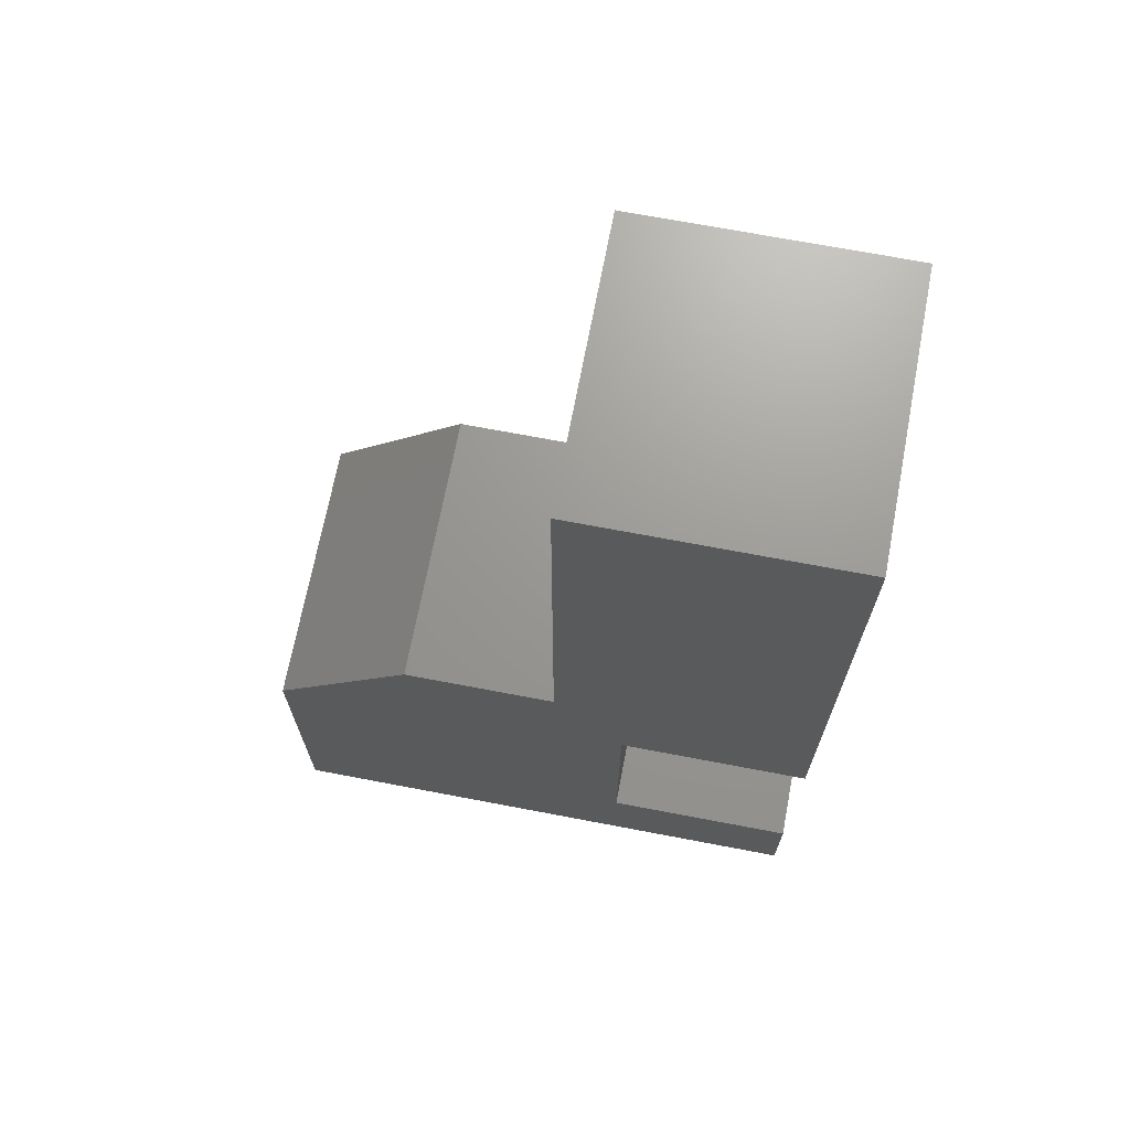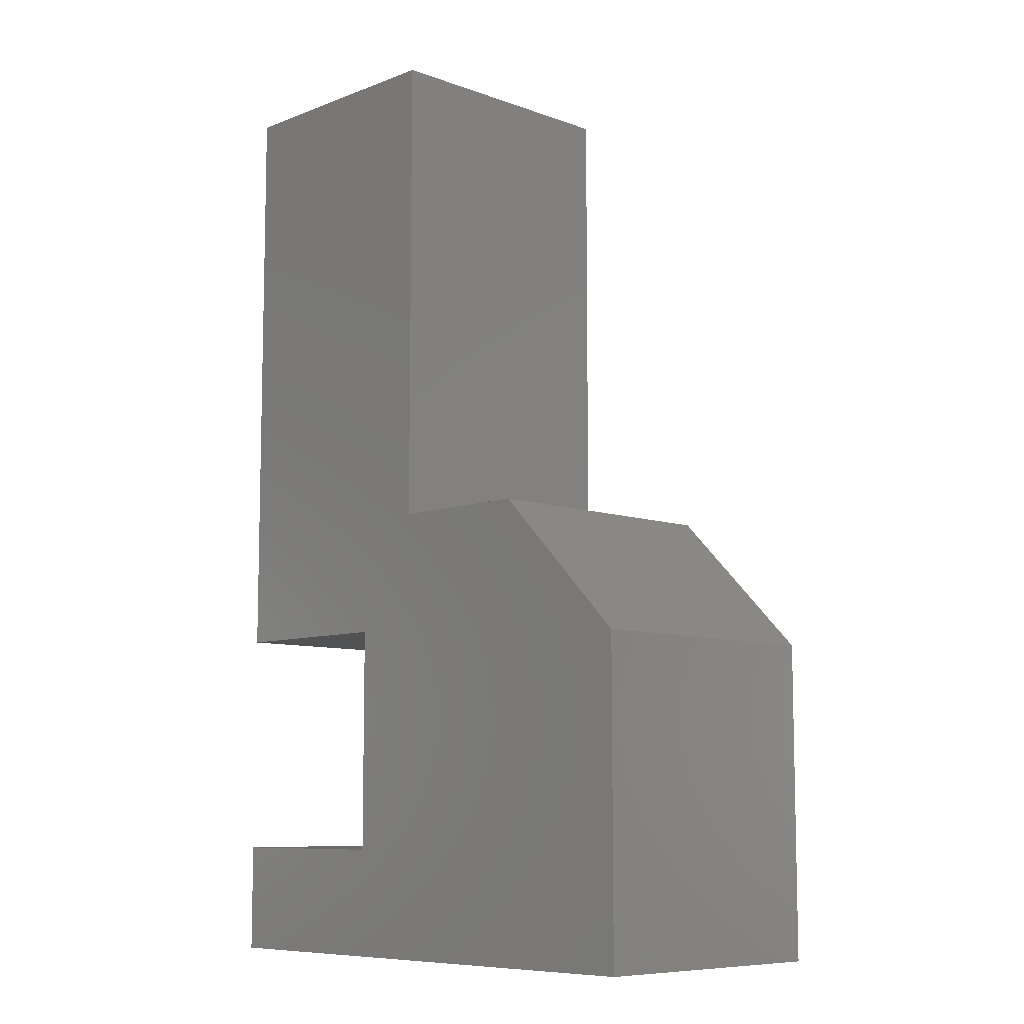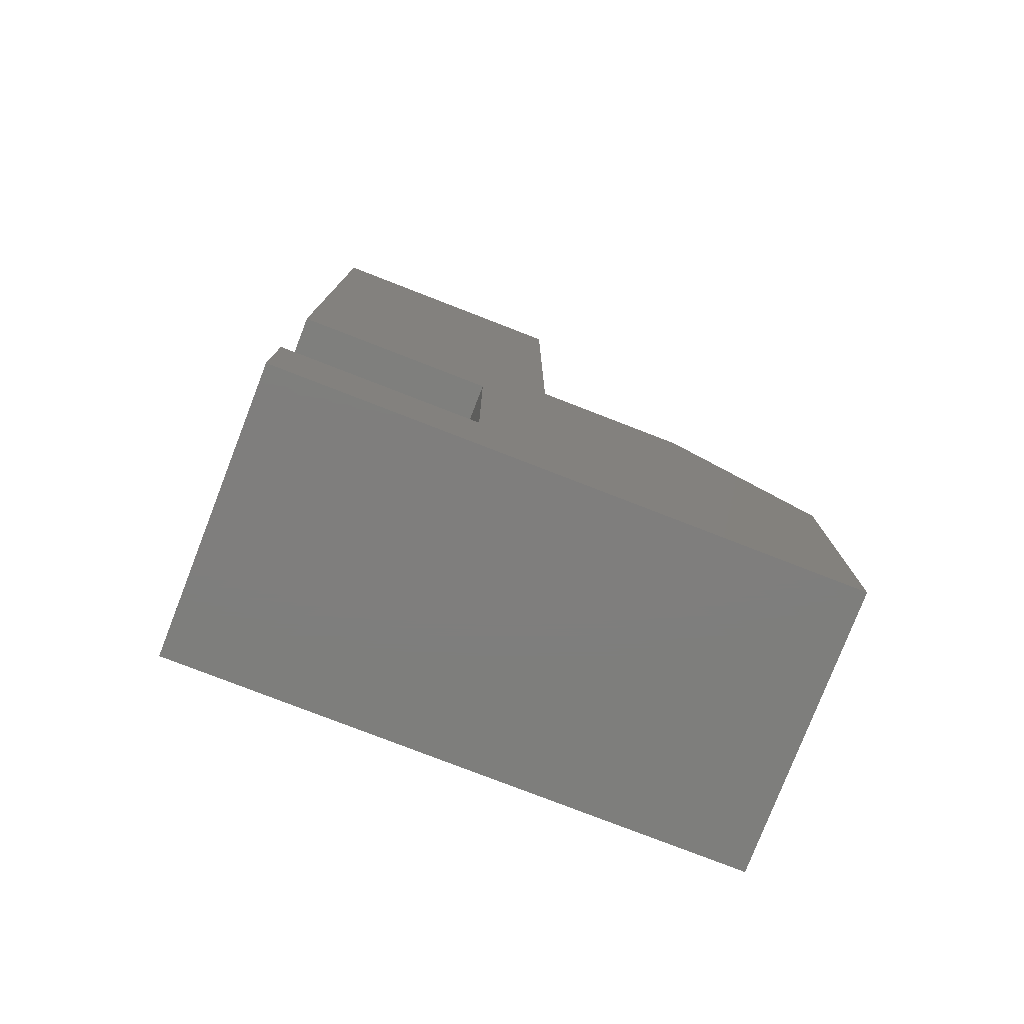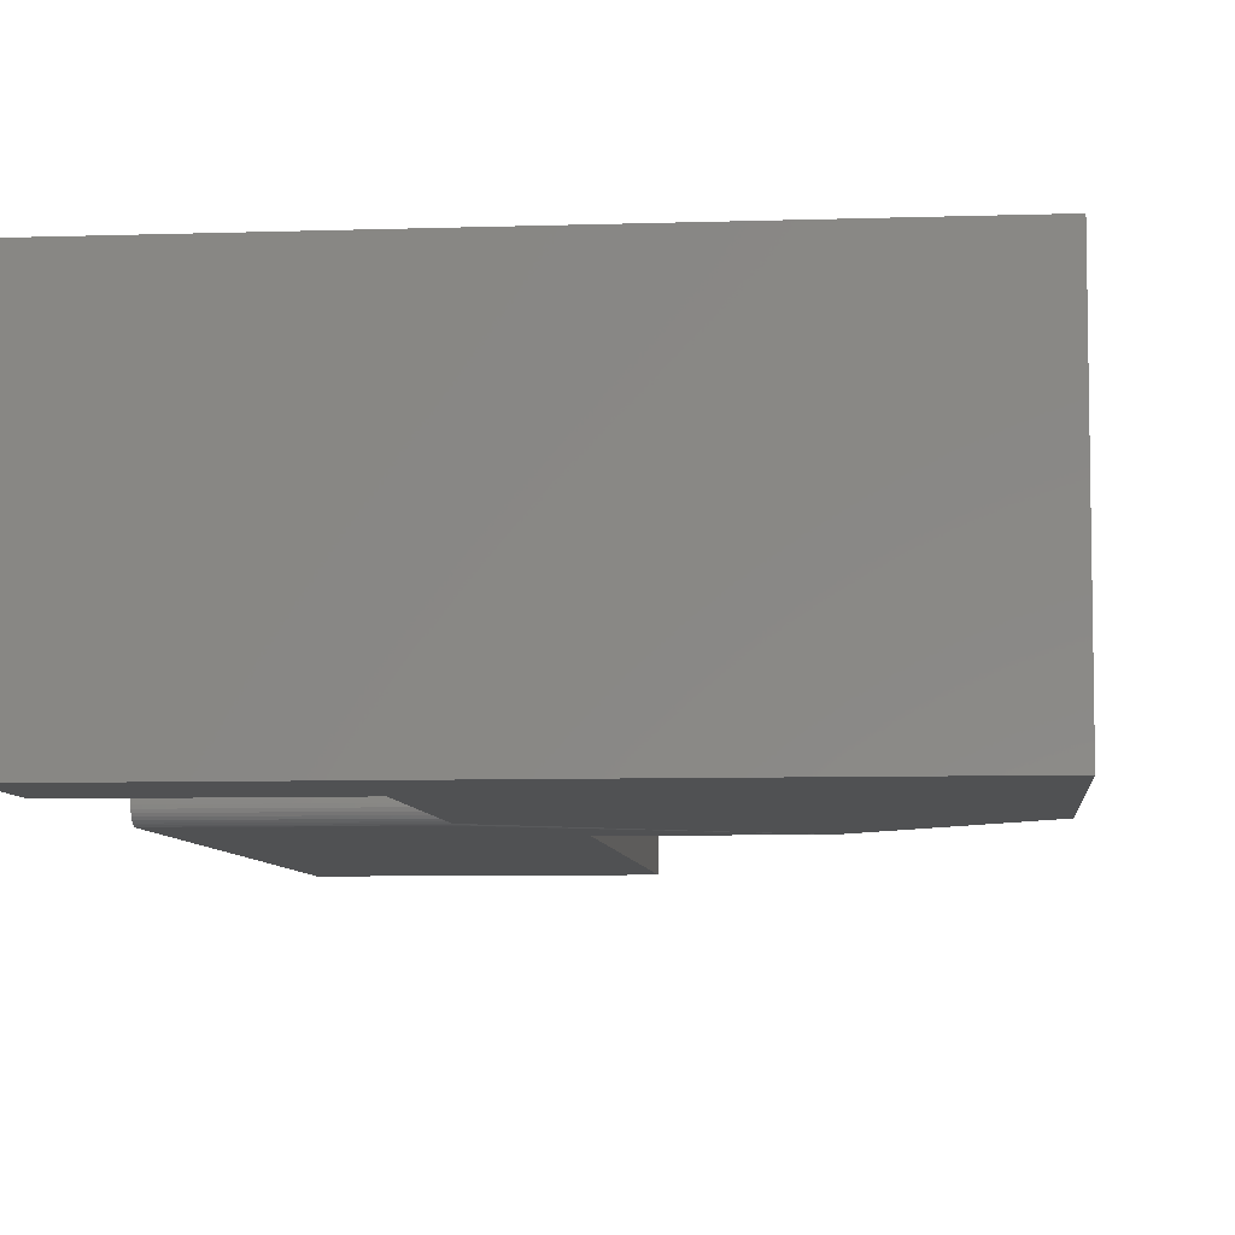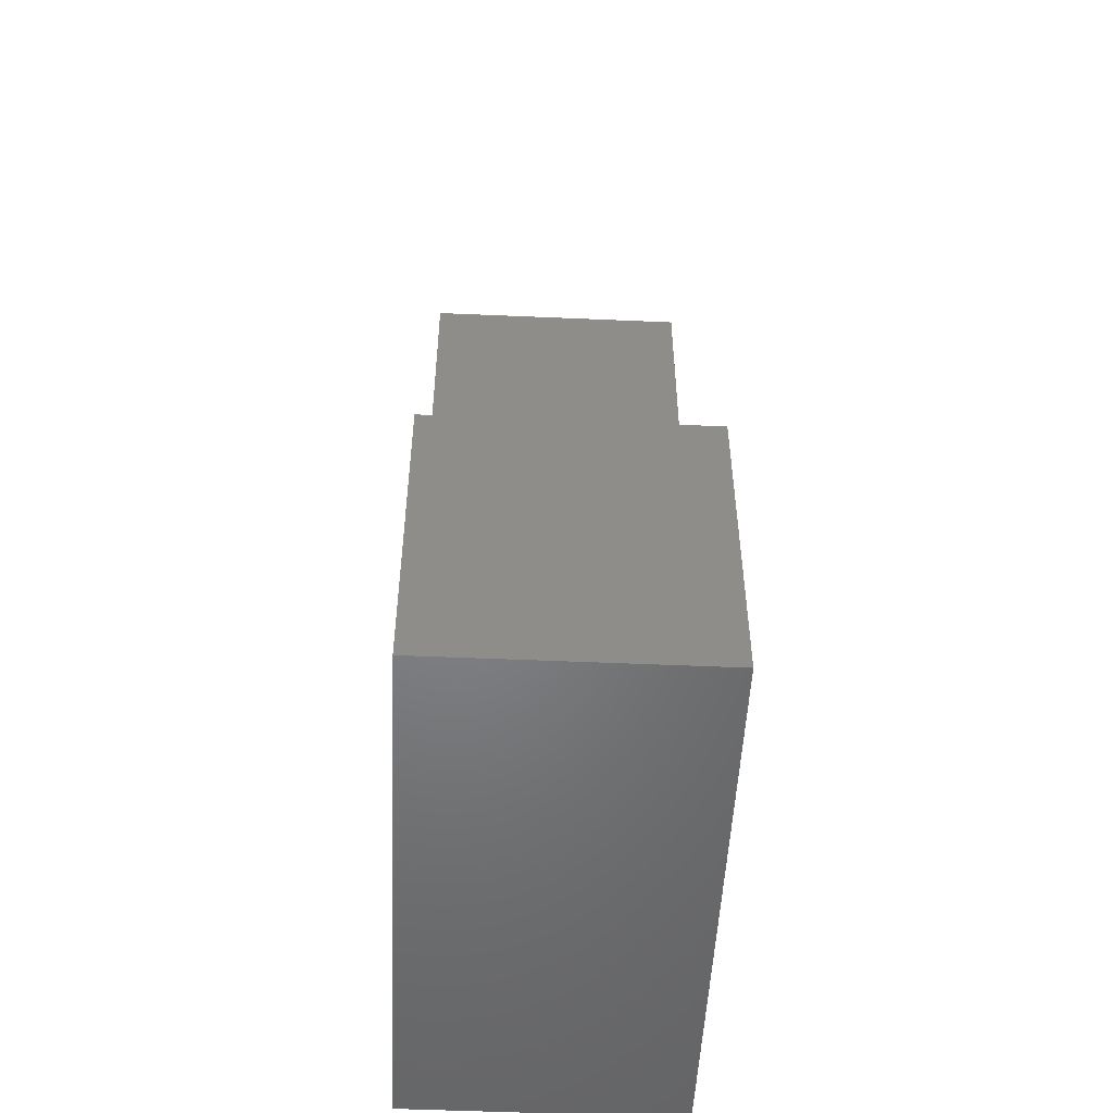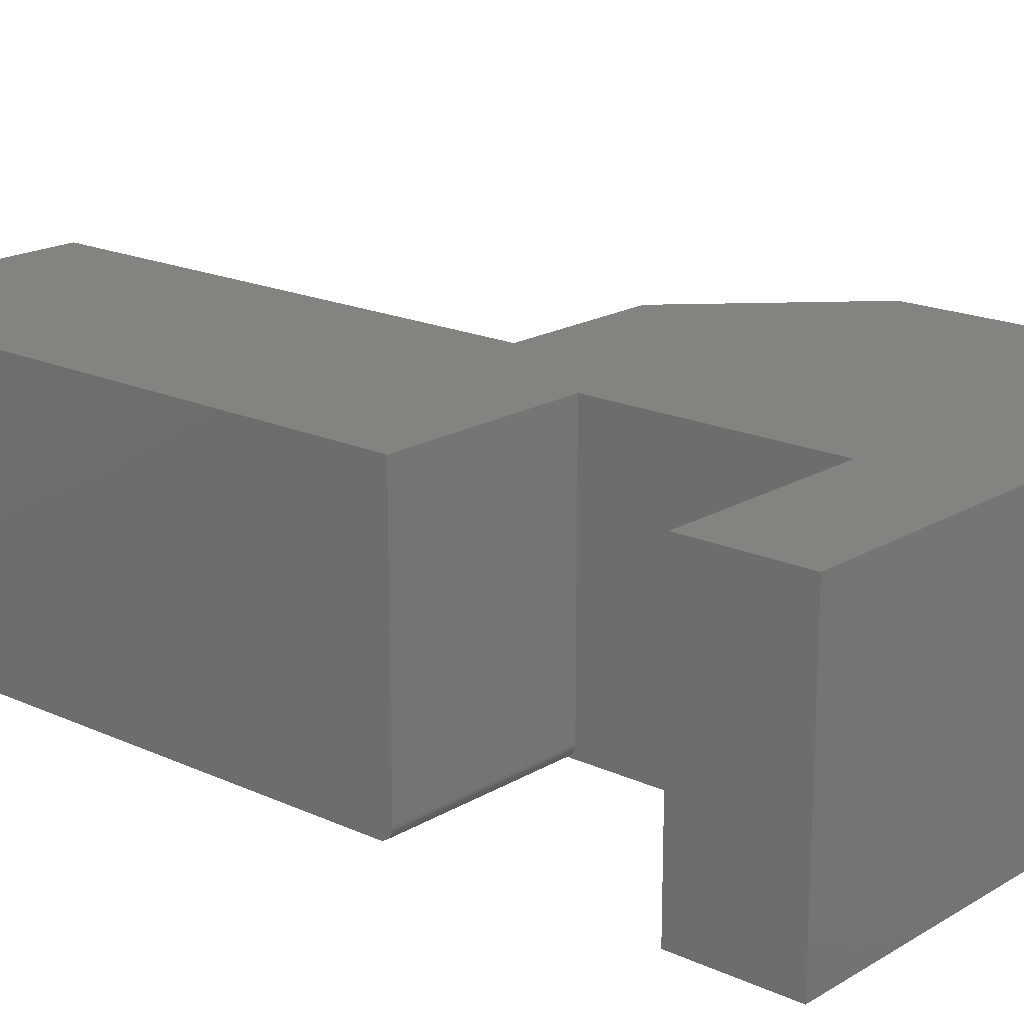
<metadata>
{"format":"stl","ext":"stl","renderer":"f3d","projection":"perspective","resolution":1024,"background":"white","views":[{"elev":69.7,"azim":10.8,"up":"+Z"},{"elev":-8.5,"azim":-134.2,"up":"+Z"},{"elev":-78.2,"azim":158.8,"up":"+Z"},{"elev":-7.0,"azim":-174.5,"up":"+Y"},{"elev":-51.6,"azim":-92.7,"up":"+Z"},{"elev":18.4,"azim":131.3,"up":"+Y"}]}
</metadata>
<code>
# stl→obj: 40 verts, 76 faces
v 0.2521 4.489e-17 -0.2793
v 0.01924 3.197e-17 -0.2793
v 0.2521 -0.3359 -0.2793
v 0.01924 -0.3359 -0.2793
v -0.06653 -0.3359 -0.4141
v 0.2521 -0.3359 -0.4141
v -0.4219 -0.3359 -0.4141
v 0.01924 -0.3347 0.01219
v -0.4219 -0.3359 -0.02196
v -0.2503 -0.3359 0.1496
v 0.01924 -0.3356 0.01513
v 0.01924 -0.3359 0.01817
v 0.2521 -0.3359 0.01817
v -0.06653 -0.3359 0.1496
v -0.06653 -0.3359 0.75
v 0.2521 -0.3359 0.75
v 0.2521 -0.3203 0.002549
v 0.2521 6.054e-17 0.002549
v 0.2521 -0.3347 0.01219
v 0.2521 1.02e-16 0.75
v 0.2521 -0.3356 0.01513
v 0.2521 -0.3234 0.00285
v 0.2521 -0.3333 0.009494
v 0.2521 -0.3314 0.007126
v 0.2521 -0.329 0.005183
v 0.2521 -0.3263 0.003739
v 0.01924 4.761e-17 0.002549
v 0.01924 -0.3203 0.002549
v 0.01924 -0.3234 0.00285
v 0.01924 -0.3263 0.003739
v 0.01924 -0.329 0.005183
v 0.01924 -0.3314 0.007126
v 0.01924 -0.3333 0.009494
v -0.2503 4.081e-17 0.1496
v -0.4219 2.177e-17 -0.02196
v -0.4219 0 -0.4141
v -0.06653 1.973e-17 -0.4141
v 0.2521 3.741e-17 -0.4141
v -0.06653 5.101e-17 0.1496
v -0.06653 8.434e-17 0.75
f 1 2 3
f 3 2 4
f 3 5 6
f 7 5 3
f 7 3 4
f 7 4 8
f 7 8 9
f 10 9 8
f 10 8 11
f 10 11 12
f 10 12 13
f 10 13 14
f 14 13 15
f 15 13 16
f 17 18 19
f 20 16 13
f 20 13 21
f 20 21 19
f 20 19 18
f 22 17 19
f 22 19 23
f 22 23 24
f 22 24 25
f 22 25 26
f 27 18 28
f 28 18 17
f 28 2 27
f 4 2 28
f 4 28 29
f 4 29 30
f 4 30 31
f 4 31 32
f 4 32 33
f 4 33 8
f 34 35 10
f 10 35 9
f 28 17 29
f 29 17 22
f 29 22 30
f 30 22 26
f 30 26 31
f 31 26 25
f 31 25 32
f 32 25 24
f 32 24 33
f 33 24 23
f 33 23 8
f 8 23 19
f 8 19 11
f 11 19 21
f 11 21 12
f 12 21 13
f 36 1 37
f 1 38 37
f 2 1 36
f 27 2 36
f 27 36 35
f 27 35 34
f 27 34 18
f 34 39 18
f 18 39 40
f 18 40 20
f 9 35 7
f 7 35 36
f 39 34 14
f 14 34 10
f 15 40 14
f 14 40 39
f 20 40 16
f 16 40 15
f 6 38 3
f 3 38 1
f 5 37 6
f 6 37 38
f 7 36 5
f 5 36 37

</code>
